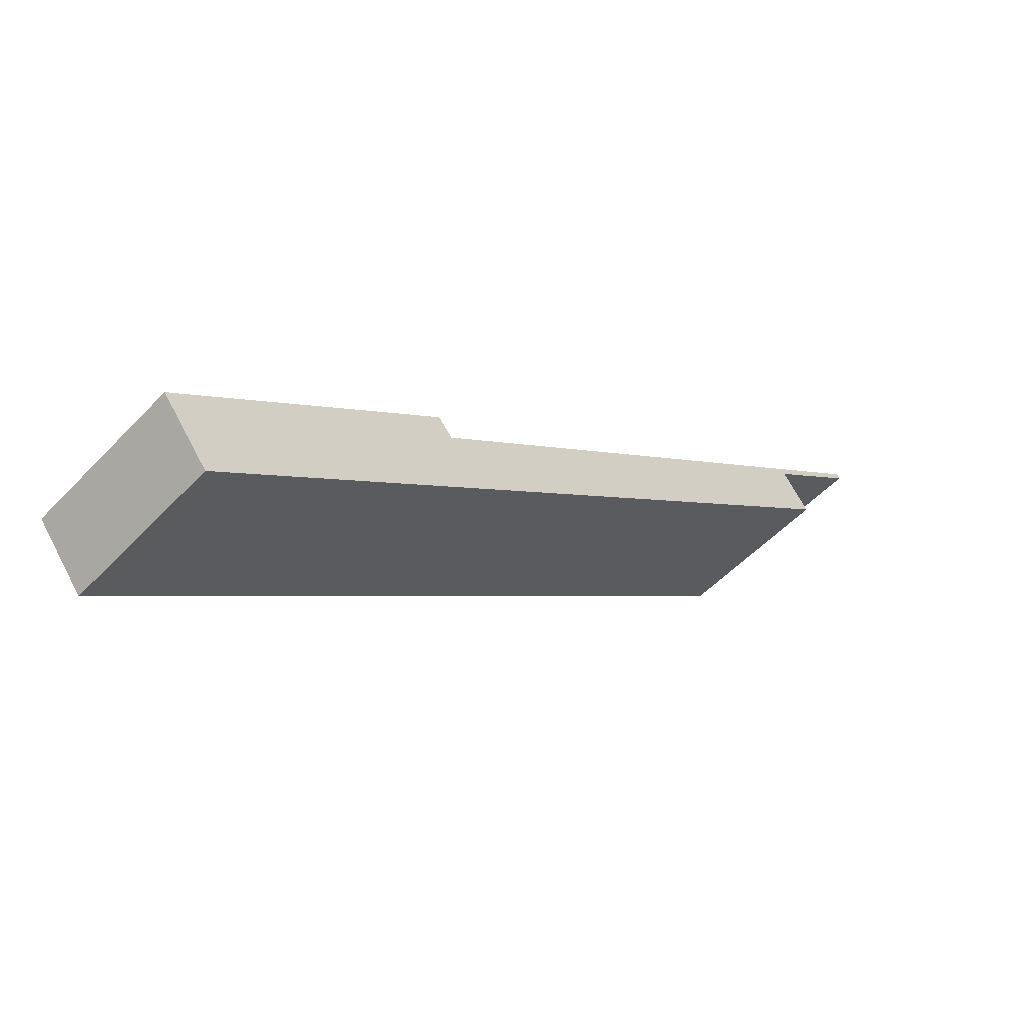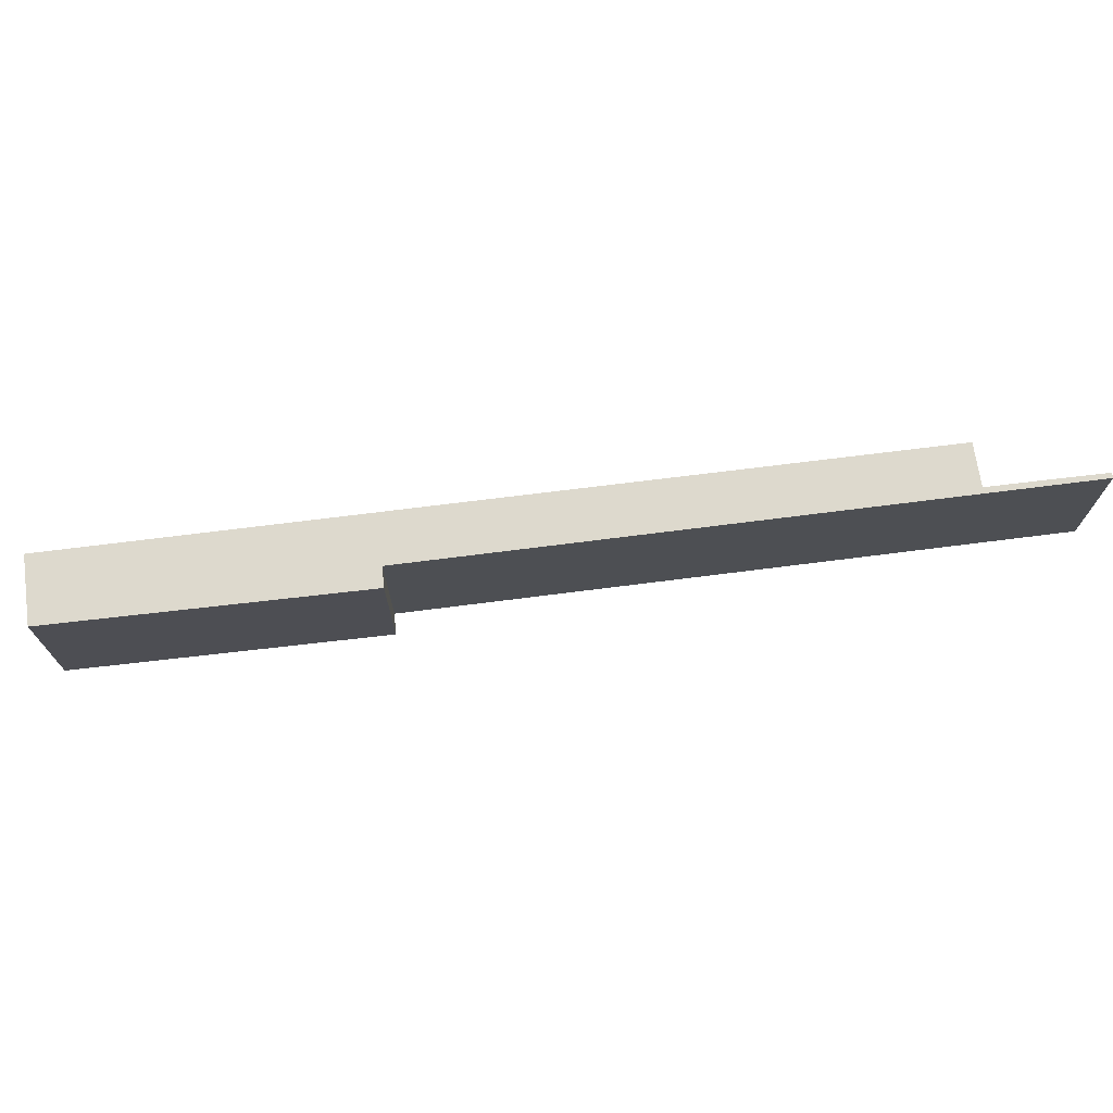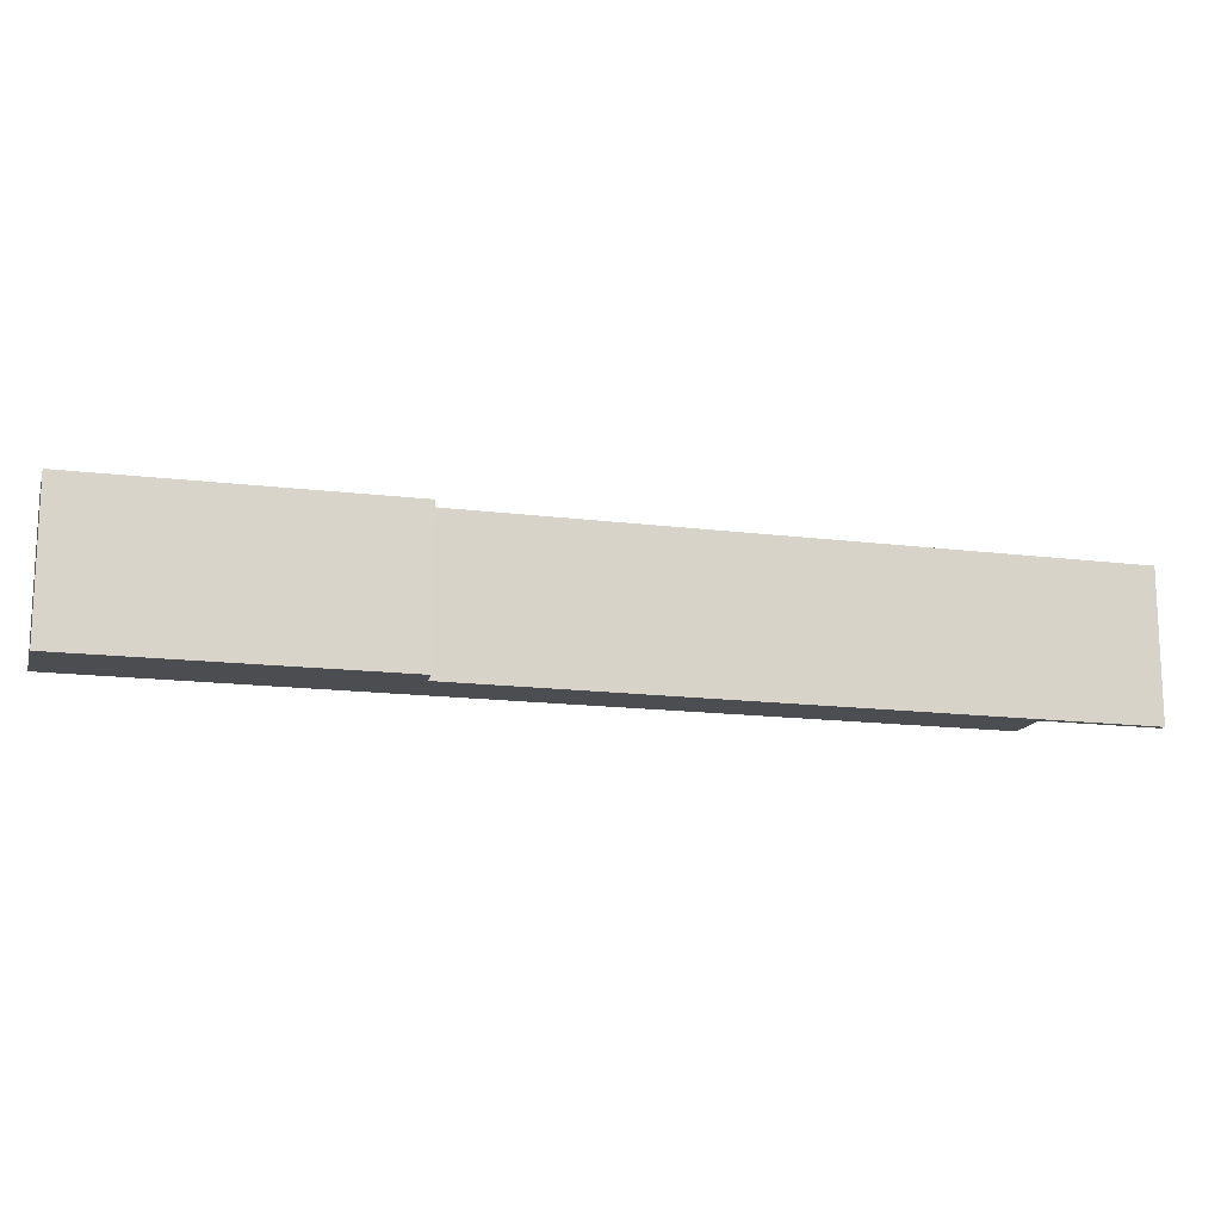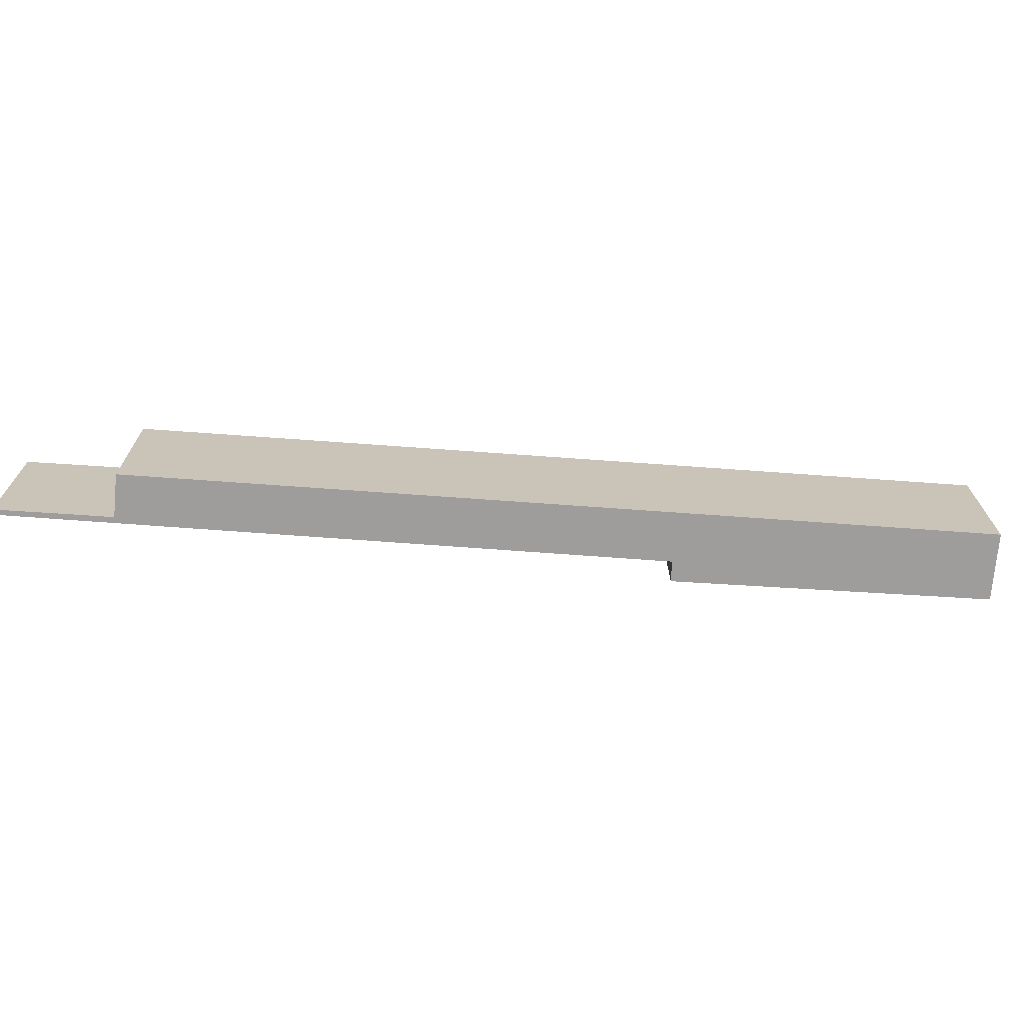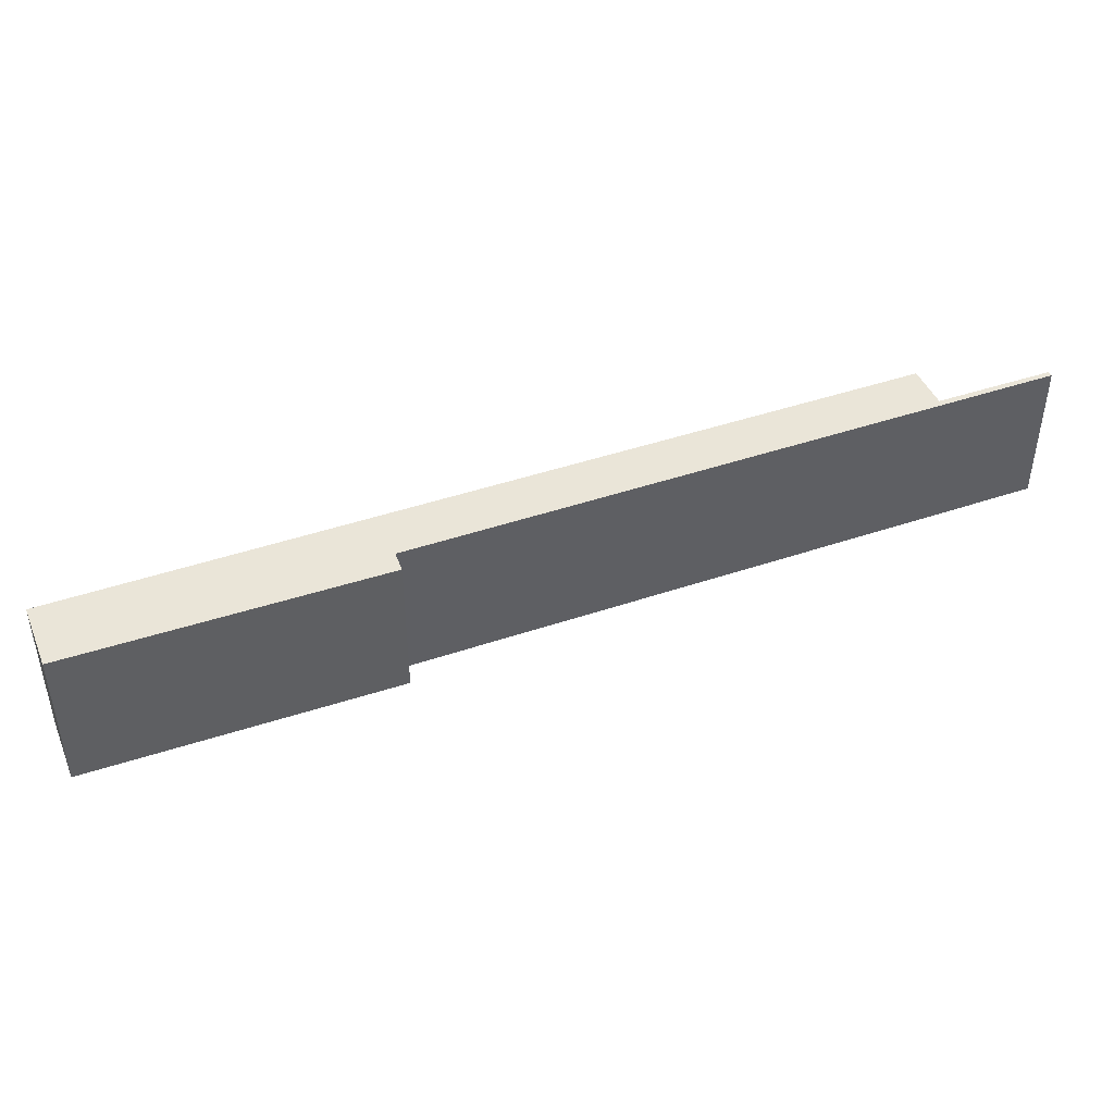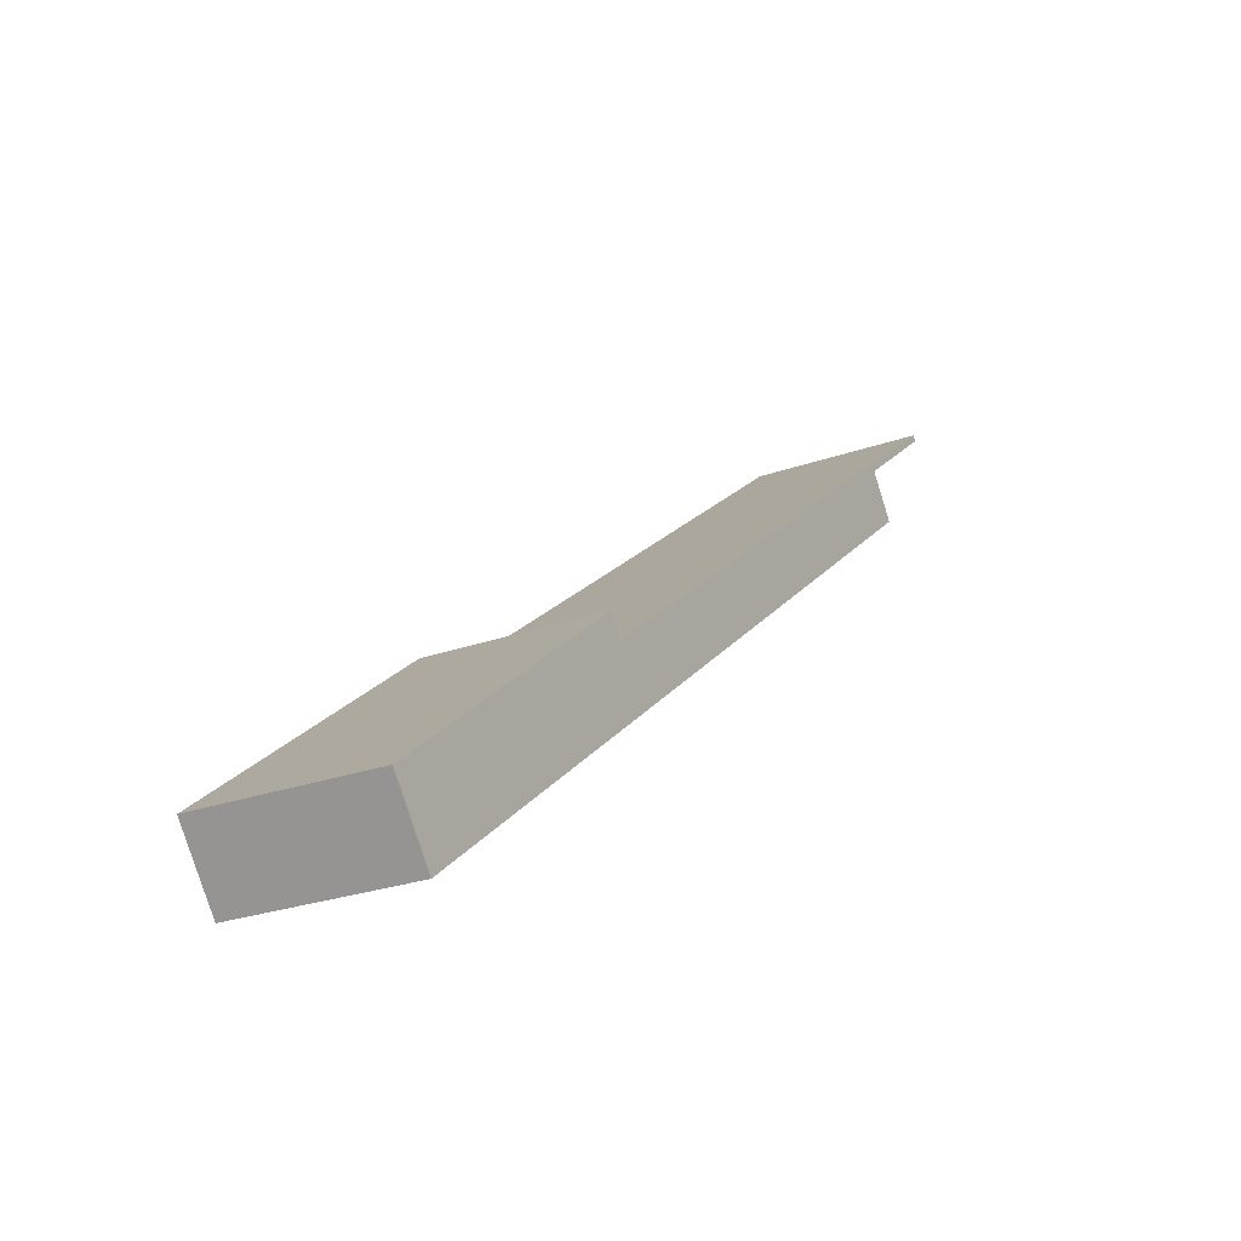
<metadata>
{"format":"obj","ext":"obj","renderer":"f3d","projection":"perspective","resolution":1024,"background":"white","views":[{"elev":-52.3,"azim":-41.8,"up":"+Z"},{"elev":71.9,"azim":-45.8,"up":"+Y"},{"elev":-15.6,"azim":-53.5,"up":"+Y"},{"elev":-70.5,"azim":137.2,"up":"+Y"},{"elev":45.1,"azim":-60.0,"up":"+Y"},{"elev":-26.0,"azim":-60.6,"up":"+Z"}]}
</metadata>
<code>
v  8.676 5.3 7.097
v  9.15 5.3 6.541
v  0 5.3 3.245e-16
v  24.99 5.3 16.9
v  1.509 5.3 -1.895
v  22.14 5.3 16.9
v  24.41 5.3 18.43
v  27.57 5.3 21.23
v  25.35 5.3 17.18
v  25.47 5.3 19.29
v  27.68 5.3 21.08
v  27.68 -1.291e-15 21.08
v  24.41 -1.129e-15 18.43
v  25.47 -1.181e-15 19.29
v  25.35 -1.052e-15 17.18
v  1.509 1.16e-16 -1.895
v  24.99 -1.035e-15 16.9
v  8.676 -4.346e-16 7.097
v  9.15 -4.005e-16 6.541
v  27.57 -1.3e-15 21.23
v  0 0 0
v  22.14 -1.035e-15 16.9
g defaultobject
f 1 2 3
f 3 4 5
f 4 3 2
f 4 2 6
f 4 6 7
f 7 6 8
f 4 7 9
f 7 8 10
f 10 8 11
f 12 10 11
f 10 12 7
f 7 12 13
f 13 12 14
f 15 4 9
f 4 15 5
f 5 15 16
f 16 15 17
f 13 9 7
f 9 13 15
f 18 2 1
f 2 18 19
f 20 11 8
f 11 20 12
f 16 3 5
f 3 16 21
f 21 1 3
f 1 21 18
f 19 6 2
f 6 19 22
f 6 22 8
f 8 22 20
f 17 21 16
f 21 17 19
f 19 17 22
f 22 17 13
f 22 13 20
f 13 17 15
f 20 13 14
f 20 14 12
f 18 21 19

</code>
